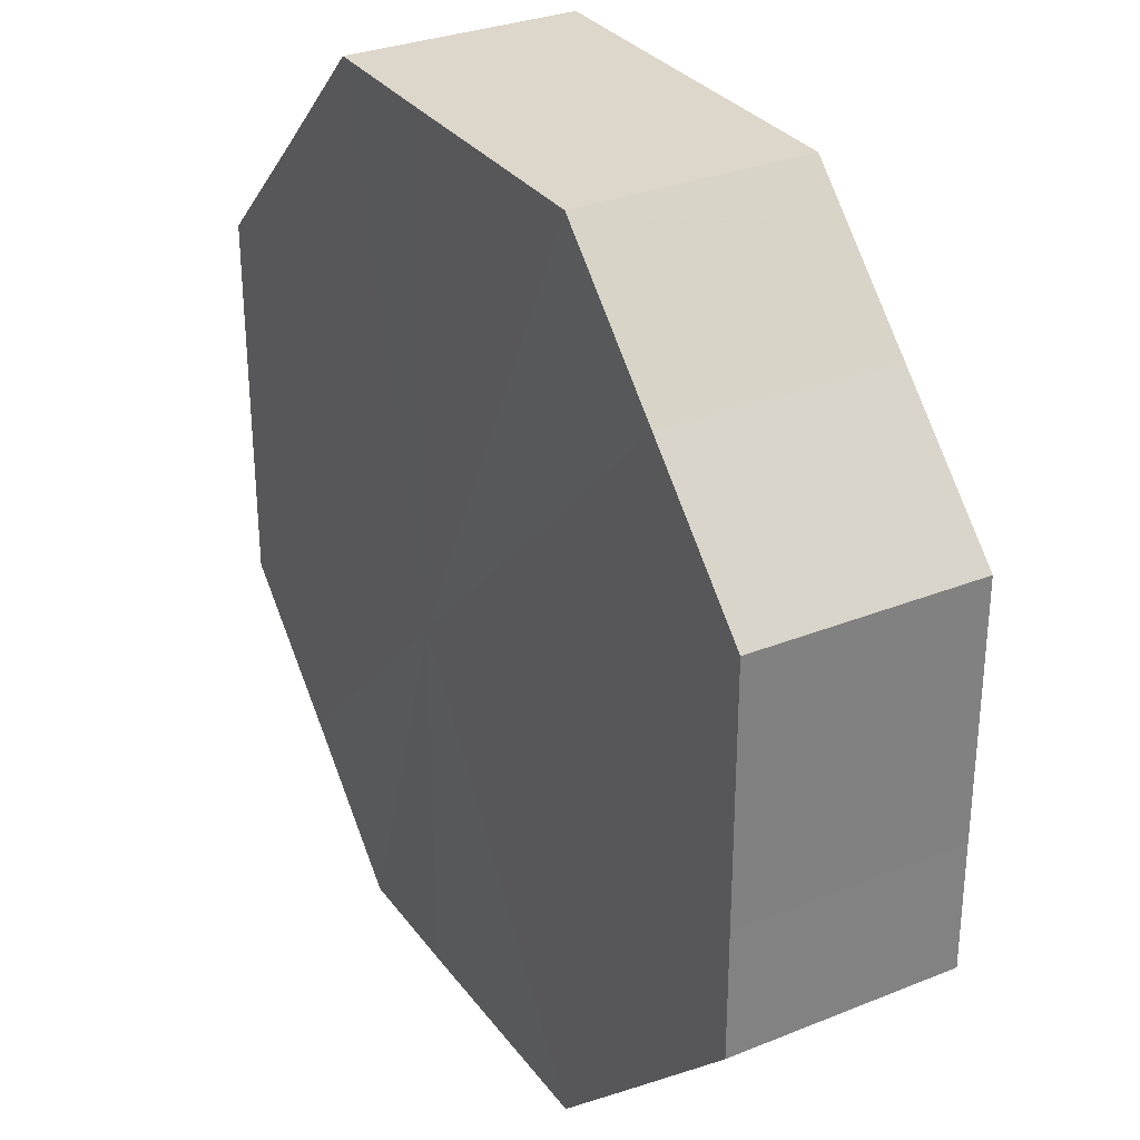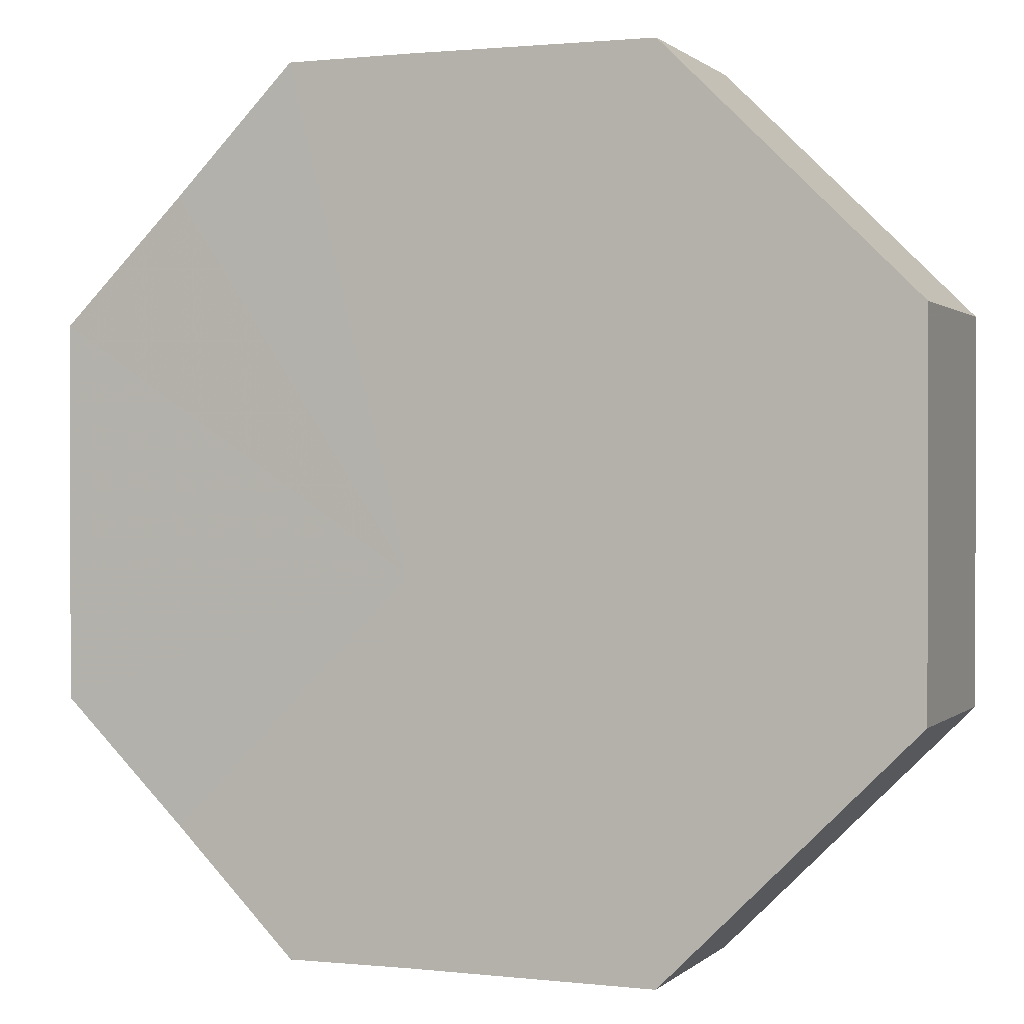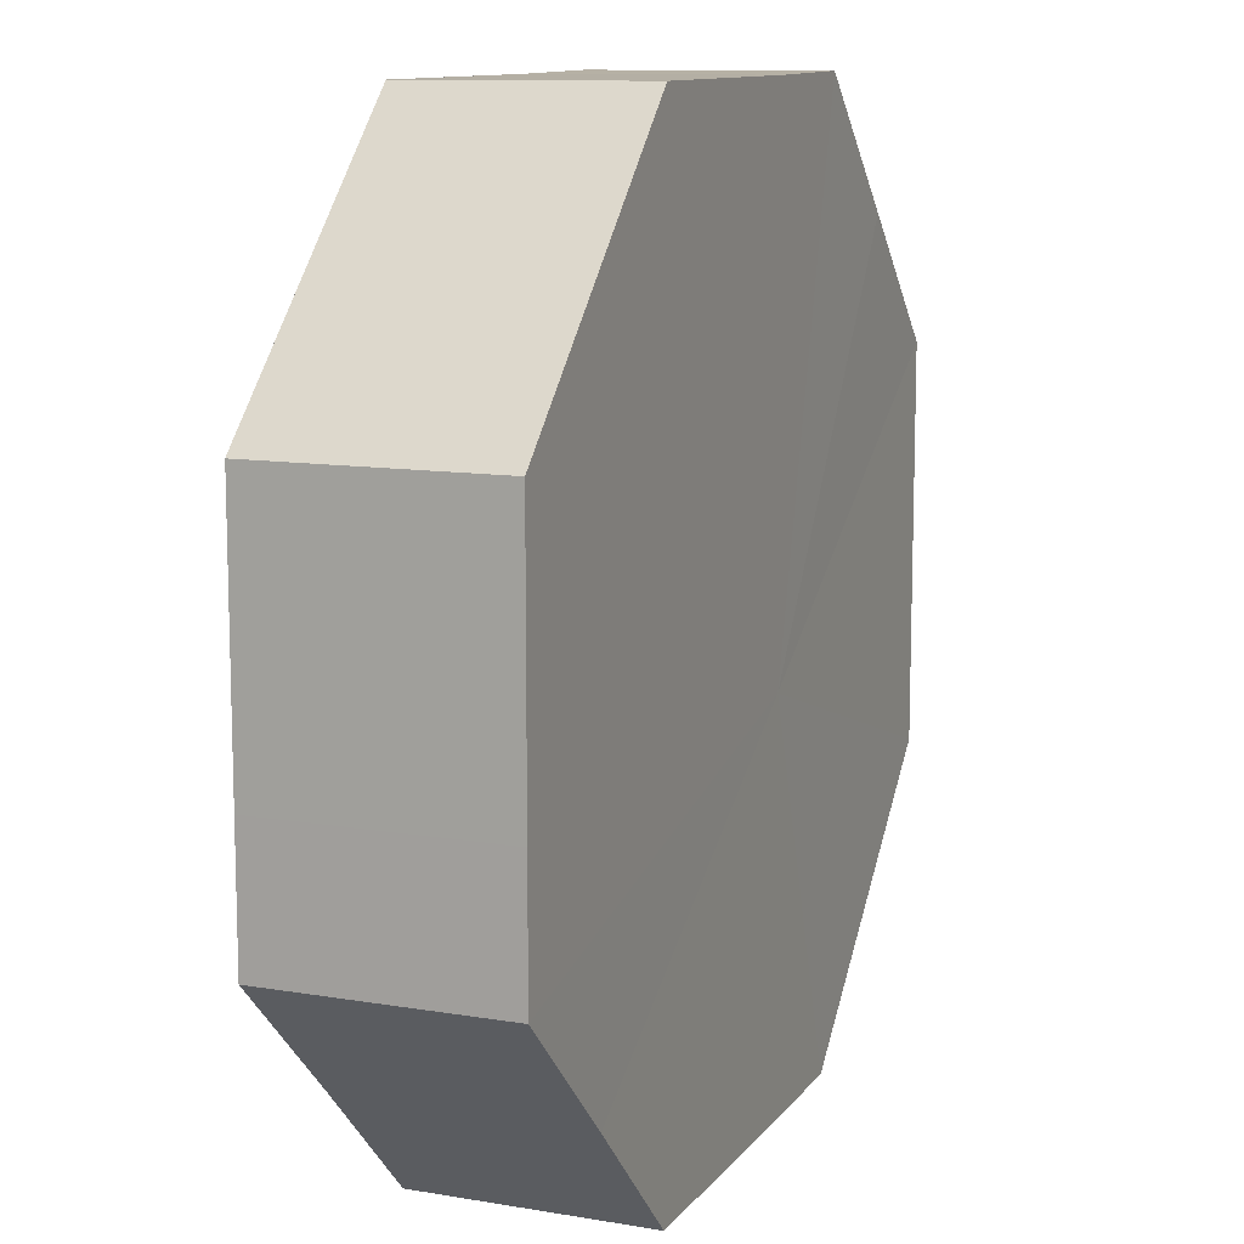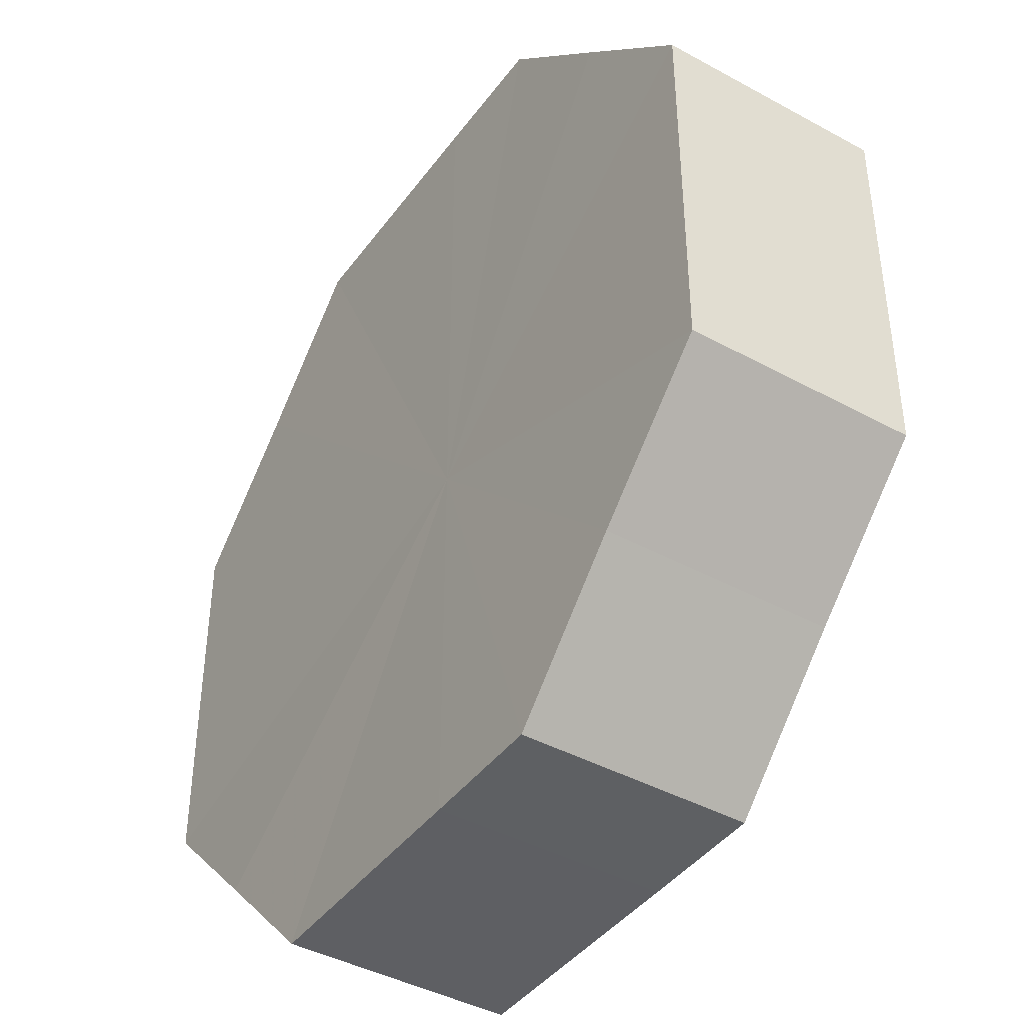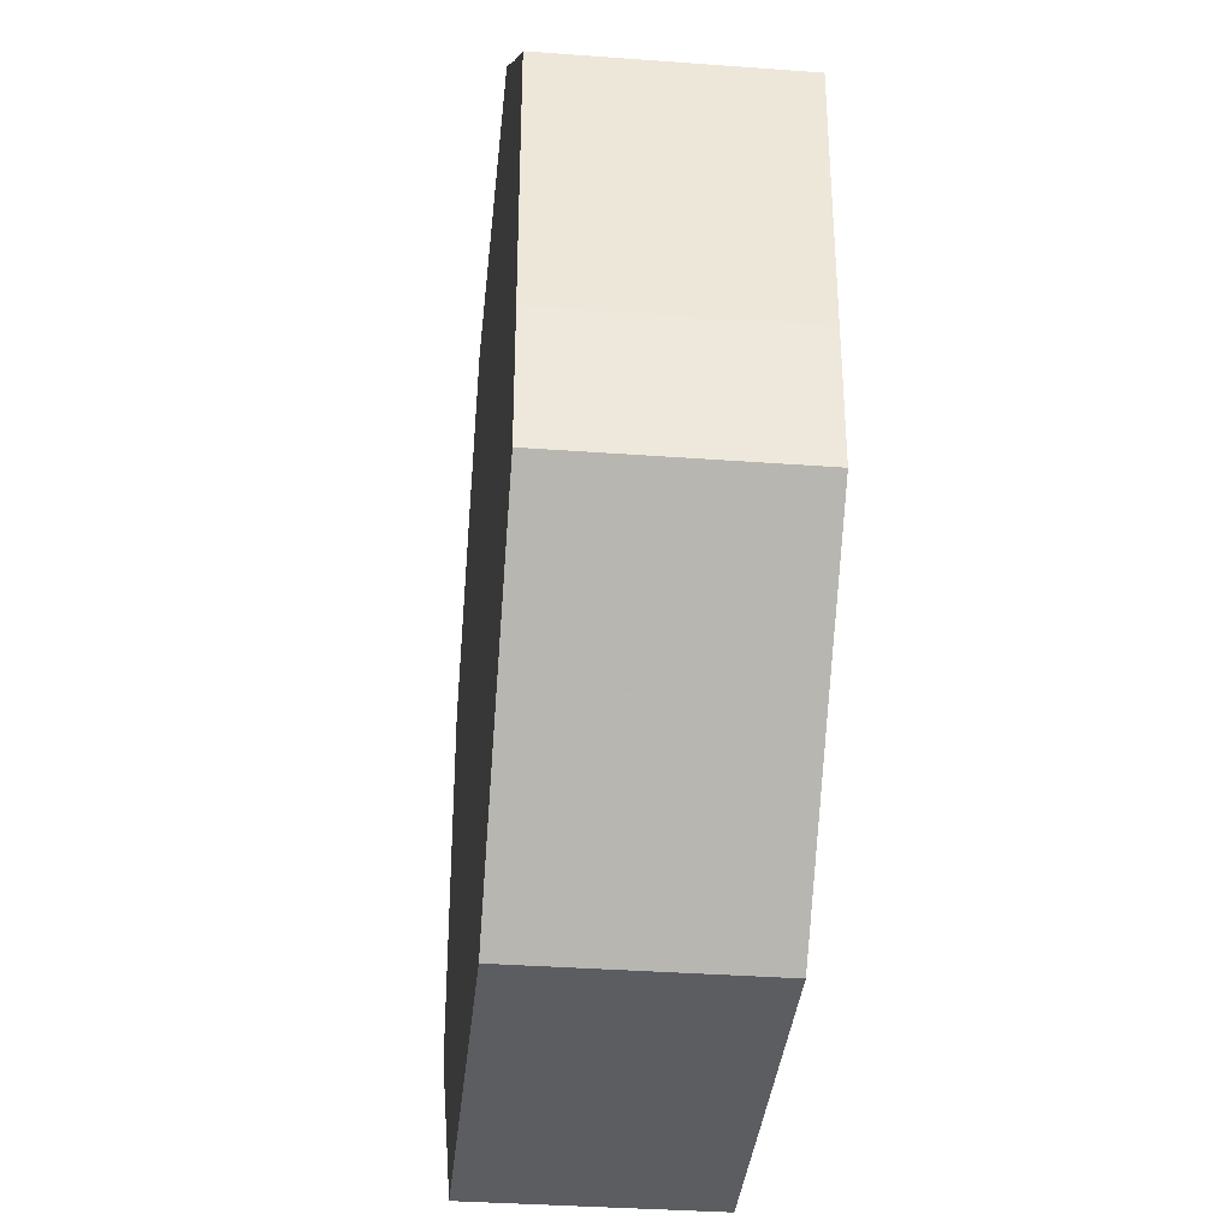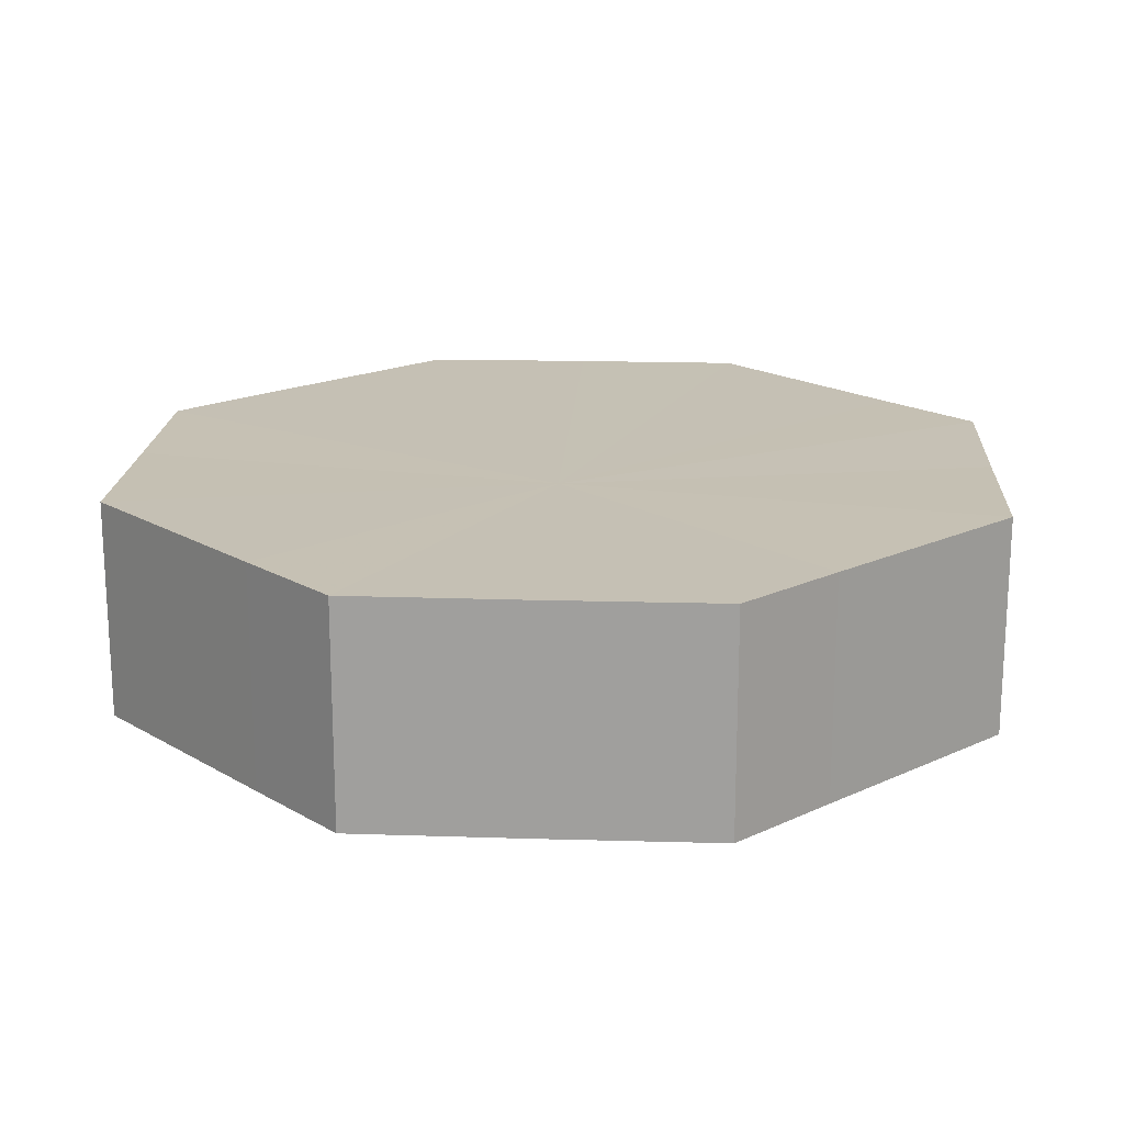
<metadata>
{"format":"obj","ext":"obj","renderer":"f3d","projection":"perspective","resolution":1024,"background":"white","views":[{"elev":30.9,"azim":60.0,"up":"+Y"},{"elev":0.7,"azim":21.8,"up":"+Y"},{"elev":11.6,"azim":112.5,"up":"+Y"},{"elev":-42.0,"azim":-123.4,"up":"+Y"},{"elev":-36.2,"azim":84.3,"up":"+Y"},{"elev":18.3,"azim":-41.8,"up":"+Z"}]}
</metadata>
<code>
o 19120
v 2164 1871 13.87
v 2164 1871 13.87
v 2164 1871 13.89
v 2164 1871 13.87
v 2164 1871 13.89
v 2164 1871 13.87
v 2164 1871 13.89
v 2164 1871 13.87
v 2164 1871 13.89
v 2164 1871 13.87
v 2164 1871 13.89
v 2164 1871 13.87
v 2164 1871 13.89
v 2164 1871 13.87
v 2164 1871 13.89
v 2164 1871 13.87
v 2164 1871 13.89
v 2164 1871 13.87
v 2164 1871 13.89
v 2164 1871 13.87
v 2164 1871 13.89
v 2164 1871 13.87
v 2164 1871 13.89
v 2164 1871 13.87
v 2164 1871 13.89
v 2164 1871 13.87
v 2164 1871 13.89
v 2164 1871 13.87
v 2164 1871 13.89
v 2164 1871 13.87
v 2164 1871 13.89
v 2164 1871 13.89
v 2164 1871 13.89
v 2164 1871 13.87
v 2164 1871 13.89
v 2164 1871 13.87
v 2164 1871 13.89
v 2164 1871 13.89
v 2164 1871 13.87
v 2164 1871 13.89
v 2164 1871 13.87
v 2164 1871 13.87
v 2164 1871 13.89
v 2164 1871 13.89
v 2164 1871 13.87
v 2164 1871 13.89
v 2164 1871 13.87
v 2164 1871 13.87
v 2164 1871 13.89
v 2164 1871 13.89
v 2164 1871 13.87
v 2164 1871 13.89
v 2164 1871 13.87
v 2164 1871 13.87
v 2164 1871 13.89
v 2164 1871 13.89
v 2164 1871 13.87
v 2164 1871 13.89
v 2164 1871 13.87
v 2164 1871 13.87
v 2164 1871 13.89
v 2164 1871 13.89
v 2164 1871 13.87
v 2164 1871 13.87
v 2164 1871 13.87
v 2164 1871 13.87
v 2164 1871 13.87
v 2164 1871 13.87
v 2164 1871 13.87
v 2164 1871 13.87
v 2164 1871 13.87
v 2164 1871 13.87
v 2164 1871 13.87
v 2164 1871 13.87
v 2164 1871 13.87
v 2164 1871 13.87
v 2164 1871 13.87
v 2164 1871 13.87
v 2164 1871 13.87
v 2164 1871 13.87
v 2164 1871 13.87
v 2164 1871 13.89
v 2164 1871 13.89
v 2164 1871 13.89
v 2164 1871 13.89
v 2164 1871 13.89
v 2164 1871 13.89
v 2164 1871 13.89
v 2164 1871 13.89
v 2164 1871 13.89
v 2164 1871 13.89
v 2164 1871 13.89
v 2164 1871 13.89
v 2164 1871 13.89
v 2164 1871 13.89
v 2164 1871 13.89
v 2164 1871 13.89
v 2164 1871 13.89
f 1 2 3
f 2 4 5
f 6 1 7
f 4 8 9
f 10 6 11
f 8 12 13
f 14 10 15
f 12 16 17
f 18 14 19
f 16 20 21
f 22 18 23
f 20 24 25
f 26 22 27
f 24 28 29
f 30 26 31
f 28 30 32
f 33 34 35
f 35 36 37
f 38 39 33
f 40 41 38
f 37 42 43
f 44 45 40
f 46 47 44
f 43 48 49
f 50 51 46
f 52 53 50
f 49 54 55
f 56 57 52
f 58 59 56
f 55 60 61
f 62 63 58
f 61 64 62
f 65 66 67
f 65 68 66
f 65 67 69
f 65 70 68
f 65 69 71
f 65 72 70
f 65 71 73
f 65 74 72
f 65 73 75
f 65 76 74
f 65 75 77
f 65 78 76
f 65 77 79
f 65 80 78
f 65 79 81
f 65 81 80
f 82 83 84
f 82 85 83
f 82 84 86
f 82 87 85
f 82 86 88
f 82 89 87
f 82 88 90
f 82 91 89
f 82 90 92
f 82 93 91
f 82 92 94
f 82 95 93
f 82 94 96
f 82 97 95
f 82 96 98
f 82 98 97

</code>
